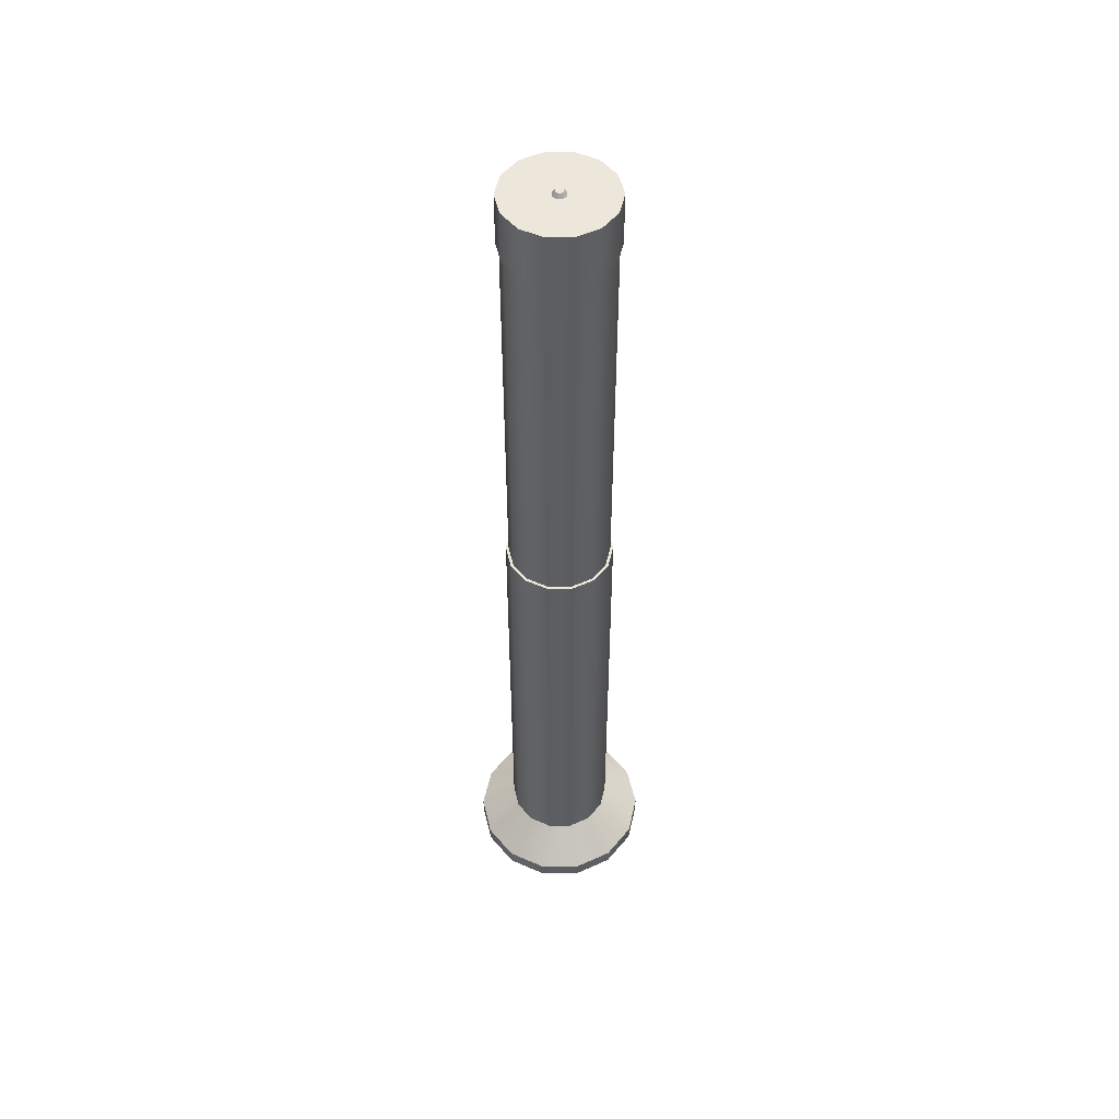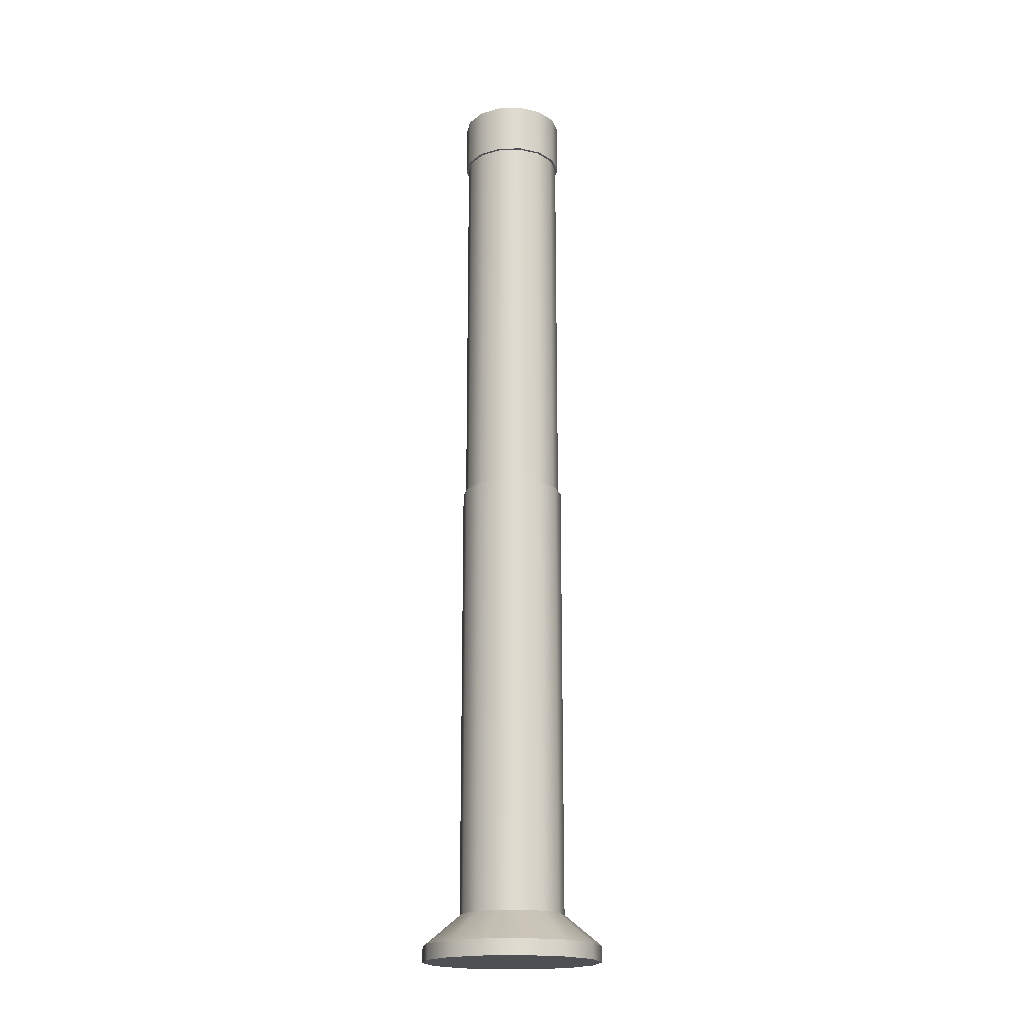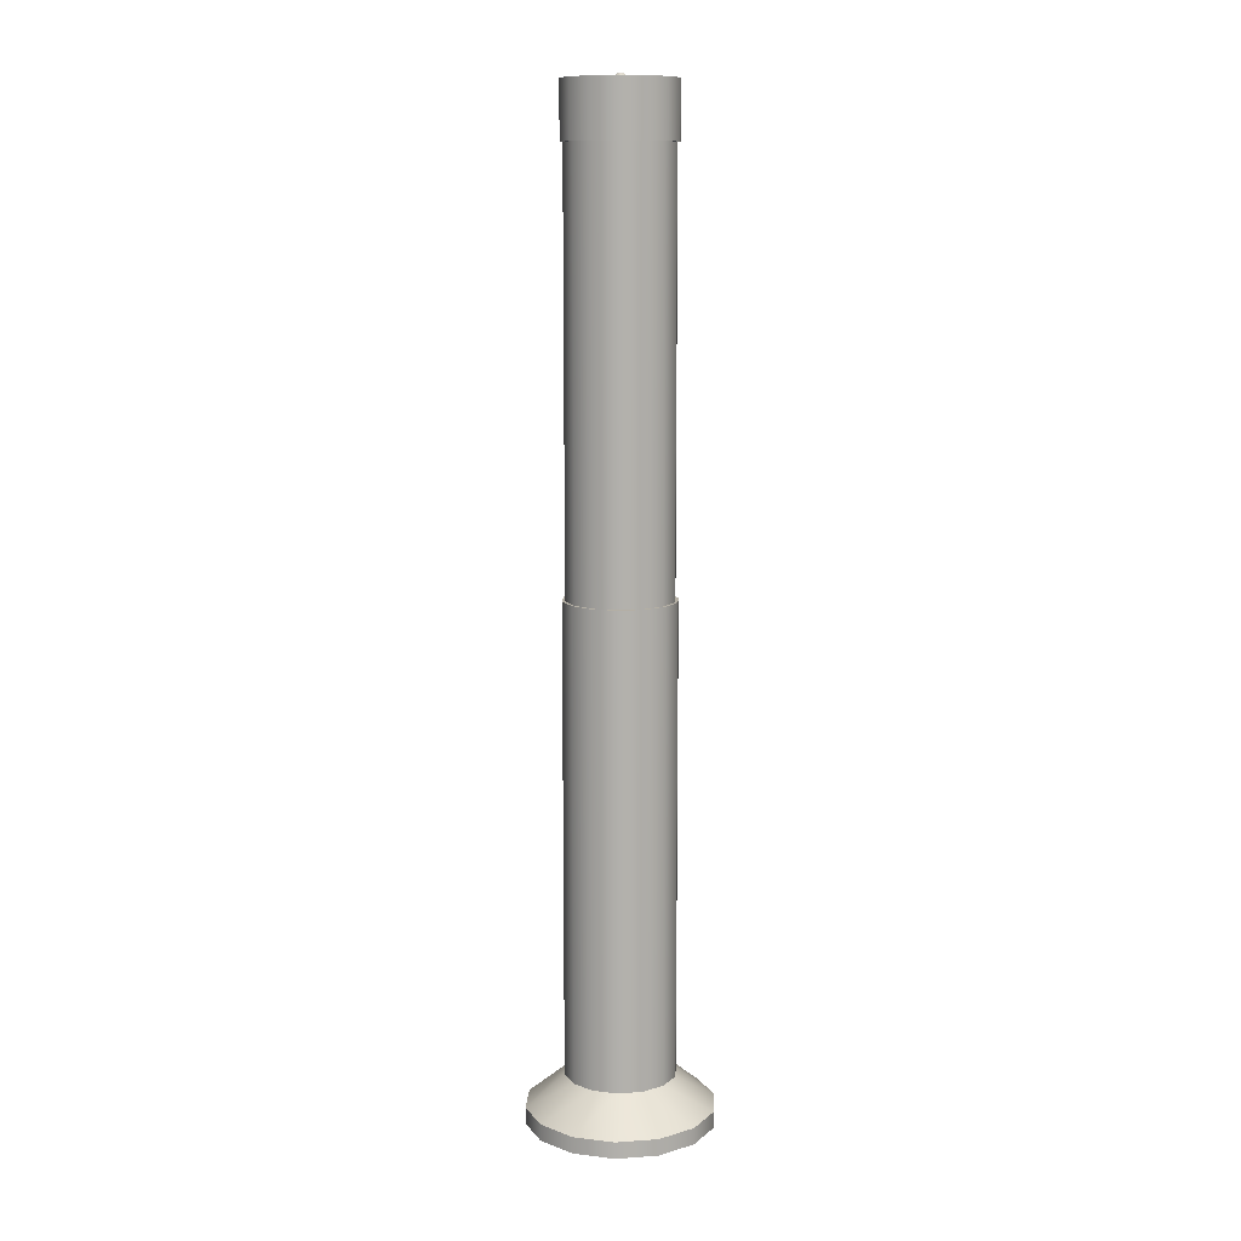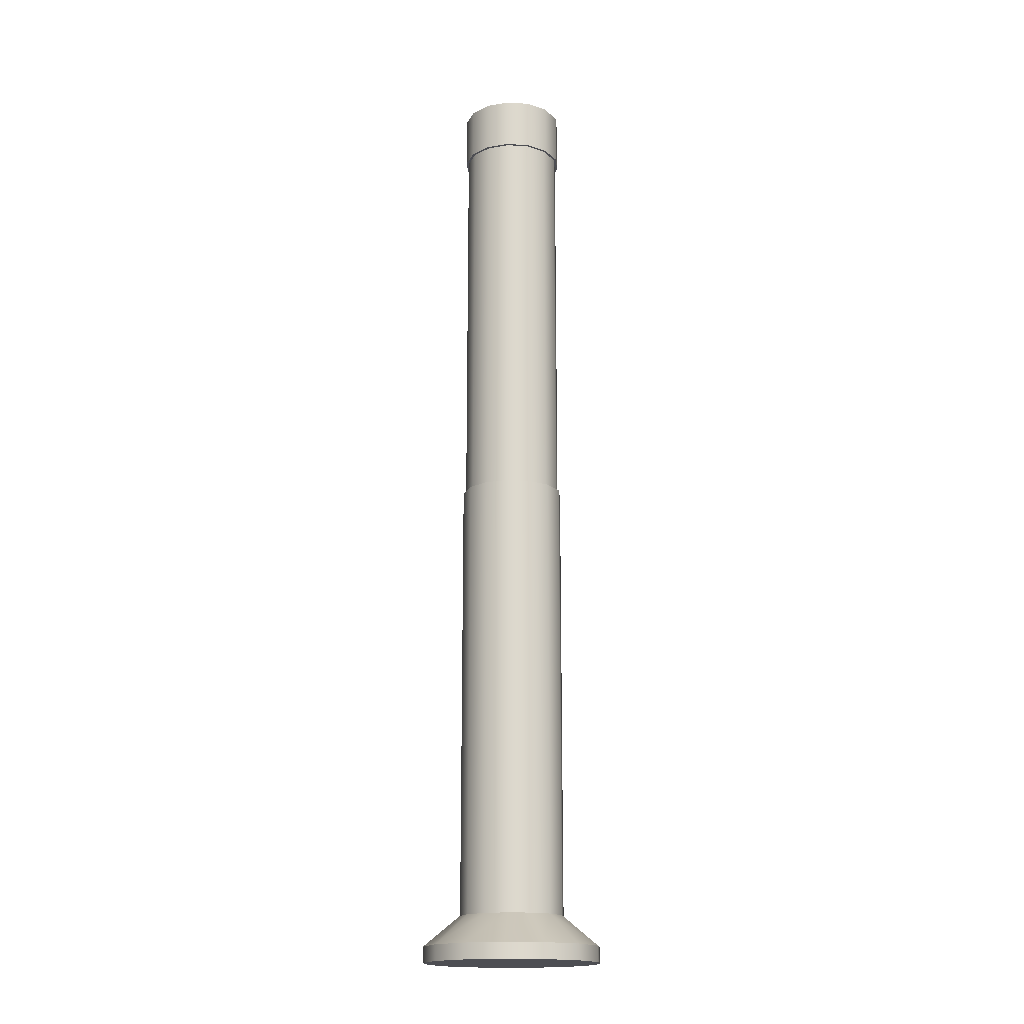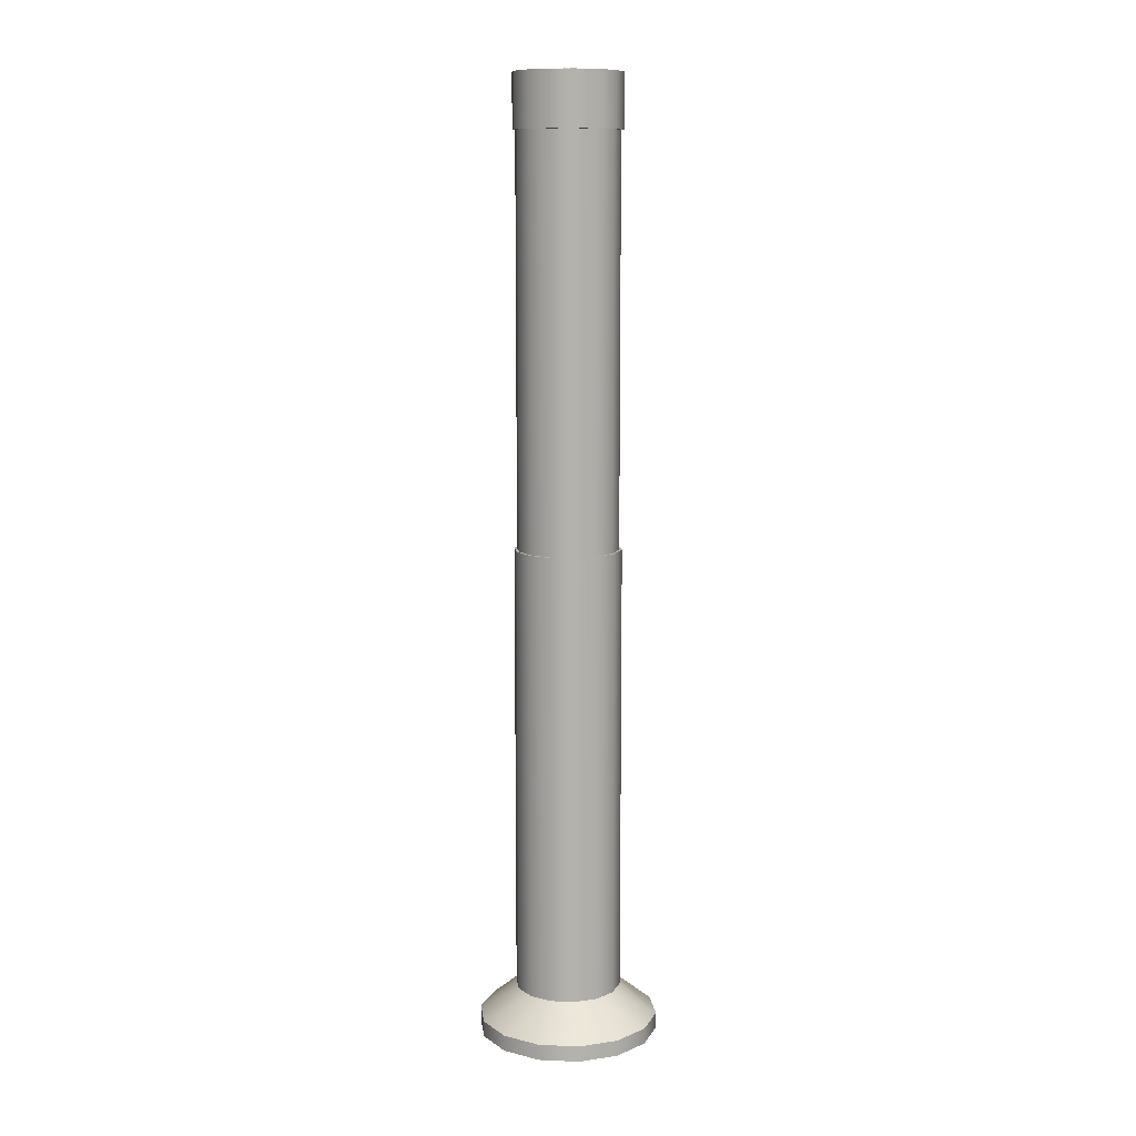
<metadata>
{"format":"obj","ext":"obj","renderer":"f3d","projection":"perspective","resolution":1024,"background":"white","views":[{"elev":51.6,"azim":2.9,"up":"+Y"},{"elev":-18.9,"azim":134.9,"up":"+Y"},{"elev":11.3,"azim":44.8,"up":"+Y"},{"elev":-17.3,"azim":21.5,"up":"+Y"},{"elev":10.8,"azim":86.4,"up":"+Y"}]}
</metadata>
<code>
v 0.05099 -0.5611 0.02085
v 0.06222 -0.592 0.06843
v 0.08577 -0.592 0.03526
v 0.03714 -0.5611 0.04036
v 0.08577 -0.6081 0.03526
v 0.09258 -0.592 -0.004851
v 0.03714 -0.1054 0.04036
v 0.02661 -0.592 0.08811
v 0.06222 -0.6081 0.06843
v 0.09258 -0.6081 -0.004851
v 0.055 -0.5611 -0.002744
v 0.05099 -0.1054 0.02085
v 0.0162 -0.1054 0.05194
v 0.0162 -0.5611 0.05194
v 0.08133 -0.592 -0.04394
v 0.08133 -0.6081 -0.04394
v 0.04845 -0.1054 0.01979
v 0.03531 -0.1054 0.03831
v -0.014 -0.592 0.09038
v 0.02661 -0.6081 0.08811
v 0.04838 -0.5611 -0.02574
v 0.055 -0.1054 -0.002744
v -0.007695 -0.5611 0.05328
v 0.01543 -0.1054 0.04929
v -0.014 -0.6081 0.09038
v 0.05422 -0.592 -0.07428
v 0.05225 -0.1054 -0.00259
v -0.007695 -0.1054 0.05328
v -0.05159 -0.592 0.07481
v -0.05159 -0.6081 0.07481
v 0.05422 -0.6081 -0.07428
v 0.03244 -0.5611 -0.04358
v 0.04838 -0.1054 -0.02574
v -0.0298 -0.5611 0.04412
v -0.007234 -0.1054 0.05056
v 0.01664 -0.6081 -0.08985
v 0.01664 -0.592 -0.08985
v 0.03244 -0.1054 -0.04358
v 0.05225 0.3006 -0.00259
v 0.03531 0.3006 0.03831
v 0.04845 0.3006 0.01979
v 0.03714 0.3006 0.04036
v 0.04597 0.3006 -0.02441
v 0.01543 0.3006 0.04929
v 0.0162 0.3006 0.05194
v 0.04597 -0.1054 -0.02441
v -0.0298 -0.1054 0.04412
v -0.04575 -0.5611 0.02627
v -0.07869 -0.6081 0.04448
v -0.02398 -0.6081 -0.08758
v 0.01033 -0.5611 -0.05275
v 0.01033 -0.1054 -0.05275
v 0.055 0.3006 -0.002744
v 0.05099 0.3006 0.02085
v 0.03084 0.3006 -0.04134
v -0.007695 0.3006 0.05328
v -0.007234 0.3006 0.05056
v -0.02821 -0.1054 0.04187
v -0.07869 -0.592 0.04448
v -0.02398 -0.592 -0.08758
v -0.01356 -0.5611 -0.0514
v 0.03084 -0.1054 -0.04134
v 0.04838 0.3006 -0.02574
v 0.03714 0.3544 0.04036
v 0.0162 0.3544 0.05194
v 0.03244 0.3006 -0.04358
v -0.04575 -0.1054 0.02627
v 0.009867 0.3006 -0.05003
v -0.0298 0.3006 0.04412
v -0.04333 -0.1054 0.02494
v -0.05237 -0.5611 0.003276
v -0.08995 -0.592 0.005383
v -0.05959 -0.6081 -0.0679
v -0.01356 -0.1054 -0.0514
v 0.009867 -0.1054 -0.05003
v 0.05099 0.3544 0.02085
v 0.055 0.3544 -0.002744
v 0.01033 0.3006 -0.05275
v -0.007695 0.3544 0.05328
v -0.05237 -0.1054 0.003276
v -0.02821 0.3006 0.04187
v -0.08995 -0.6081 0.005383
v -0.05959 -0.592 -0.0679
v -0.03451 -0.5611 -0.03983
v -0.0128 -0.1054 -0.04875
v 0.03244 0.3544 -0.04358
v 0.04838 0.3544 -0.02574
v 0.01033 0.3544 -0.05275
v 0.004251 0.3544 0.05261
v -0.04962 -0.1054 0.003122
v -0.0128 0.3006 -0.04875
v -0.0298 0.3544 0.04412
v -0.04333 0.3006 0.02494
v -0.04836 -0.5611 -0.02032
v -0.04836 -0.1054 -0.02032
v -0.08313 -0.592 -0.03472
v -0.08313 -0.6081 -0.03472
v -0.03451 -0.1054 -0.03983
v -0.03267 -0.1054 -0.03778
v -0.01356 0.3544 -0.0514
v -0.04581 -0.1054 -0.01926
v -0.01356 0.3006 -0.0514
v 0.005795 0.3544 0.005278
v -0.04575 0.3006 0.02627
v 0.008027 0.3544 -0.00011
v -0.001618 0.3544 -0.05208
v 0.007526 0.3544 0.002839
v -0.03267 0.3006 -0.03778
v 0.003177 0.3544 0.006725
v -0.04575 0.3544 0.02627
v -0.04962 0.3006 0.003122
v 0.0072 0.3544 -0.002985
v -0.03451 0.3006 -0.03983
v -0.04581 0.3006 -0.01926
v -0.05237 0.3006 0.003276
v 0.005042 0.3584 0.00181
v 0.002433 0.3584 0.004141
v 0.00019 0.3544 0.006892
v -0.05237 0.3544 0.003276
v 0.005343 0.3584 4e-05
v 0.005207 0.3544 -0.005216
v 0.004847 0.3584 -0.001685
v -0.03451 0.3544 -0.03983
v -0.004893 0.3544 -0.002307
v -0.04836 0.3006 -0.02032
v 0.004003 0.3584 0.003273
v -0.002574 0.3544 0.005747
v 0.002443 0.3544 -0.00636
v 0.00365 0.3584 -0.003023
v -0.005394 0.3544 0.000642
v -0.003162 0.3544 -0.004746
v -0.04836 0.3544 -0.02032
v 0.000641 0.3584 0.004242
v -0.004566 0.3544 0.003517
v -0.05037 0.3544 -0.00852
v -0.000544 0.3544 -0.006193
v 0.001992 0.3584 -0.00371
v -0.002409 0.3584 -0.001278
v -0.00137 0.3584 -0.002741
v -0.001017 0.3584 0.003555
v 0.0002 0.3584 -0.003609
v -0.002213 0.3584 0.002216
v -0.00271 0.3584 0.000492
v -0.04333 0.3544 0.02494
v -0.04581 0.3544 -0.01926
v -0.03267 0.3544 -0.03778
v -0.0128 0.3544 -0.04875
v 0.03084 0.3544 -0.04134
v -0.007234 0.3544 0.05056
v -0.02821 0.3544 0.04187
v 0.004847 0.3544 -0.001685
v -0.002213 0.3544 0.002216
g mesh1_mesh1-geometry
f 1 2 3
f 2 1 4
f 2 5 3
f 6 1 3
f 1 7 4
f 4 8 2
f 5 2 9
f 10 3 5
f 1 6 11
f 3 10 6
f 7 1 12
f 13 4 7
f 8 4 14
f 8 9 2
f 9 10 5
f 15 11 6
f 11 12 1
f 16 6 10
f 17 7 12
f 4 13 14
f 7 18 13
f 14 19 8
f 9 8 20
f 10 9 16
f 11 15 21
f 6 16 15
f 12 11 22
f 7 17 18
f 22 17 12
f 13 23 14
f 13 18 24
f 19 14 23
f 25 8 19
f 8 25 20
f 16 9 20
f 26 21 15
f 21 22 11
f 16 26 15
f 17 22 27
f 23 13 28
f 13 24 28
f 23 29 19
f 19 30 25
f 31 20 25
f 16 20 31
f 21 26 32
f 22 21 33
f 26 16 31
f 27 22 33
f 28 34 23
f 28 24 35
f 29 23 34
f 30 19 29
f 36 25 30
f 31 25 36
f 37 32 26
f 38 21 32
f 21 38 33
f 31 37 26
f 39 40 41
f 41 42 40
f 40 43 44
f 40 45 44
f 27 33 46
f 34 28 47
f 28 35 47
f 48 29 34
f 29 49 30
f 36 30 50
f 37 31 36
f 32 37 51
f 32 52 38
f 46 33 38
f 40 39 43
f 53 41 39
f 42 41 54
f 40 42 45
f 44 43 55
f 44 45 56
f 47 48 34
f 44 55 57
f 44 56 57
f 47 35 58
f 29 48 59
f 49 29 59
f 50 30 49
f 60 36 50
f 36 60 37
f 37 61 51
f 52 32 51
f 62 38 52
f 46 38 62
f 63 39 43
f 41 53 54
f 53 39 63
f 54 64 42
f 42 65 45
f 66 43 55
f 65 56 45
f 48 47 67
f 57 55 68
f 57 56 69
f 47 58 70
f 71 59 48
f 72 49 59
f 50 49 73
f 73 60 50
f 61 37 60
f 74 51 61
f 51 74 52
f 62 52 75
f 63 43 66
f 53 76 54
f 63 77 53
f 64 54 76
f 65 42 64
f 66 55 78
f 56 65 79
f 47 70 67
f 80 48 67
f 78 55 68
f 57 68 81
f 79 69 56
f 57 69 81
f 59 71 72
f 48 80 71
f 49 72 82
f 73 49 82
f 60 73 83
f 60 84 61
f 84 74 61
f 85 52 74
f 75 52 85
f 86 63 66
f 76 53 77
f 77 63 87
f 77 64 76
f 64 87 65
f 88 66 78
f 79 65 89
f 67 70 90
f 67 90 80
f 78 68 91
f 81 68 91
f 69 79 92
f 81 69 93
f 94 72 71
f 95 71 80
f 96 82 72
f 73 82 97
f 97 83 73
f 84 60 83
f 74 84 98
f 85 74 99
f 63 86 87
f 66 88 86
f 64 77 87
f 65 87 89
f 78 100 88
f 89 86 79
f 80 90 101
f 78 91 102
f 81 91 93
f 79 103 92
f 92 104 69
f 93 69 104
f 72 94 96
f 71 95 94
f 80 101 95
f 82 96 97
f 83 97 96
f 83 94 84
f 94 98 84
f 99 74 98
f 89 87 86
f 105 86 88
f 100 78 102
f 88 100 106
f 79 86 107
f 102 91 108
f 93 91 108
f 103 79 107
f 92 103 109
f 104 92 110
f 93 104 111
f 93 108 111
f 94 83 96
f 98 94 95
f 101 98 95
f 99 98 101
f 107 86 105
f 105 88 112
f 113 100 102
f 110 106 100
f 92 88 106
f 111 108 114
f 111 115 114
f 102 108 113
f 105 103 107
f 116 103 107
f 103 112 109
f 103 117 109
f 92 109 118
f 92 106 110
f 119 104 110
f 111 104 115
f 120 107 105
f 112 88 121
f 103 105 112
f 122 105 112
f 100 113 123
f 110 100 123
f 92 124 88
f 113 108 114
f 114 115 125
f 103 116 126
f 107 120 116
f 109 112 121
f 117 103 126
f 117 118 109
f 109 121 118
f 92 118 127
f 104 119 115
f 110 123 119
f 105 122 120
f 121 88 128
f 129 112 121
f 112 129 122
f 125 123 113
f 92 130 124
f 131 88 124
f 113 114 125
f 115 132 125
f 120 126 116
f 126 122 117
f 118 117 133
f 118 121 128
f 118 128 127
f 133 127 118
f 92 127 134
f 135 115 119
f 119 123 135
f 126 120 122
f 128 88 136
f 137 121 128
f 121 137 129
f 117 122 129
f 123 125 132
f 92 134 130
f 130 131 124
f 130 138 124
f 136 88 131
f 124 139 131
f 132 115 135
f 117 129 133
f 127 128 136
f 127 133 140
f 127 136 134
f 140 134 127
f 135 123 132
f 141 128 136
f 128 141 137
f 133 129 137
f 134 131 130
f 142 130 134
f 138 130 143
f 139 124 138
f 134 136 131
f 131 141 136
f 141 131 139
f 133 137 140
f 134 140 142
f 140 137 141
f 130 142 143
f 143 139 138
f 142 141 139
f 140 141 142
f 142 139 143
g mesh1_mesh1-geometry
f 3 2 1
f 4 1 2
f 3 5 2
f 3 1 6
f 4 7 1
f 2 8 4
f 9 2 5
f 5 3 10
f 11 6 1
f 6 10 3
f 12 1 7
f 7 4 13
f 14 4 8
f 2 9 8
f 5 10 9
f 6 11 15
f 1 12 11
f 10 6 16
f 12 7 17
f 14 13 4
f 13 18 7
f 8 19 14
f 20 8 9
f 16 9 10
f 21 15 11
f 15 16 6
f 22 11 12
f 18 17 7
f 12 17 22
f 14 23 13
f 24 18 13
f 23 14 19
f 19 8 25
f 20 25 8
f 20 9 16
f 15 21 26
f 11 22 21
f 15 26 16
f 18 40 17
f 27 22 17
f 28 13 23
f 24 44 18
f 28 24 13
f 19 29 23
f 25 30 19
f 25 20 31
f 31 20 16
f 32 26 21
f 33 21 22
f 31 16 26
f 41 17 40
f 40 18 44
f 33 22 27
f 17 41 27
f 23 34 28
f 24 35 44
f 35 24 28
f 34 23 29
f 29 19 30
f 30 25 36
f 36 25 31
f 26 32 37
f 32 21 38
f 33 38 21
f 26 37 31
f 41 40 39
f 40 42 41
f 44 43 40
f 44 45 40
f 46 33 27
f 39 27 41
f 47 28 34
f 57 44 35
f 47 35 28
f 34 29 48
f 30 49 29
f 50 30 36
f 36 31 37
f 51 37 32
f 38 52 32
f 38 33 46
f 43 39 40
f 39 41 53
f 54 41 42
f 45 42 40
f 55 43 44
f 56 45 44
f 27 39 46
f 34 48 47
f 57 55 44
f 57 56 44
f 35 58 57
f 58 35 47
f 59 48 29
f 59 29 49
f 49 30 50
f 50 36 60
f 37 60 36
f 51 61 37
f 51 32 52
f 52 38 62
f 62 38 46
f 43 46 39
f 43 39 63
f 54 53 41
f 63 39 53
f 42 64 54
f 45 65 42
f 43 55 46
f 55 43 66
f 45 56 65
f 67 47 48
f 68 55 57
f 69 56 57
f 81 57 58
f 70 58 47
f 48 59 71
f 59 49 72
f 73 49 50
f 50 60 73
f 60 37 61
f 61 51 74
f 52 74 51
f 75 52 62
f 62 46 55
f 66 43 63
f 54 76 53
f 53 77 63
f 76 54 64
f 64 42 65
f 78 55 66
f 79 65 56
f 67 70 47
f 67 48 80
f 55 68 62
f 68 55 78
f 81 68 57
f 56 69 79
f 81 69 57
f 58 70 81
f 72 71 59
f 71 80 48
f 82 72 49
f 82 49 73
f 83 73 60
f 61 84 60
f 61 74 84
f 74 52 85
f 85 52 75
f 75 62 68
f 66 63 86
f 77 53 76
f 87 63 77
f 76 64 77
f 65 87 64
f 78 66 88
f 89 65 79
f 90 70 67
f 80 90 67
f 91 68 78
f 91 68 81
f 92 79 69
f 93 69 81
f 93 81 70
f 71 72 94
f 80 71 95
f 72 82 96
f 97 82 73
f 73 83 97
f 83 60 84
f 98 84 74
f 99 74 85
f 85 75 91
f 68 91 75
f 87 86 63
f 86 88 66
f 87 77 64
f 89 87 65
f 88 100 78
f 79 86 89
f 90 111 70
f 101 90 80
f 102 91 78
f 93 91 81
f 92 103 79
f 69 104 92
f 104 69 93
f 93 70 111
f 96 94 72
f 94 95 71
f 95 101 80
f 97 96 82
f 96 97 83
f 84 94 83
f 84 98 94
f 98 74 99
f 85 91 99
f 86 87 89
f 88 86 105
f 102 78 100
f 106 100 88
f 107 86 79
f 111 90 114
f 101 114 90
f 108 91 102
f 108 91 93
f 107 79 103
f 109 103 92
f 110 92 104
f 111 104 93
f 111 108 93
f 96 83 94
f 95 94 98
f 95 98 101
f 101 98 99
f 108 99 91
f 105 86 107
f 112 88 105
f 102 100 113
f 100 106 110
f 106 88 92
f 114 108 111
f 114 115 111
f 114 101 108
f 113 108 102
f 107 103 105
f 107 103 116
f 109 112 103
f 109 117 103
f 118 109 92
f 110 106 92
f 110 104 119
f 115 104 111
f 99 108 101
f 105 107 120
f 121 88 112
f 112 105 103
f 112 105 122
f 123 113 100
f 123 100 110
f 88 124 92
f 114 108 113
f 125 115 114
f 126 116 103
f 116 120 107
f 121 112 109
f 126 103 117
f 109 118 117
f 118 121 109
f 127 118 92
f 115 119 104
f 119 123 110
f 120 122 105
f 128 88 121
f 121 112 129
f 122 129 112
f 113 123 125
f 124 130 92
f 124 88 131
f 125 114 113
f 125 132 115
f 116 126 120
f 117 122 126
f 133 117 118
f 128 121 118
f 127 128 118
f 118 127 133
f 134 127 92
f 119 115 135
f 135 123 119
f 122 120 126
f 136 88 128
f 128 121 137
f 129 137 121
f 129 122 117
f 132 125 123
f 130 134 92
f 124 131 130
f 124 138 130
f 131 88 136
f 131 139 124
f 135 115 132
f 133 129 117
f 136 128 127
f 140 133 127
f 134 136 127
f 127 134 140
f 132 123 135
f 136 128 141
f 137 141 128
f 137 129 133
f 130 131 134
f 134 130 142
f 143 130 138
f 138 124 139
f 131 136 134
f 136 141 131
f 139 131 141
f 140 137 133
f 142 140 134
f 141 137 140
f 143 142 130
f 138 139 143
f 139 141 142
f 142 141 140
f 143 139 142
g mesh1_mesh1-geometry
f 17 40 18
f 18 44 24
f 40 17 41
f 44 18 40
f 27 41 17
f 44 35 24
f 41 27 39
f 35 44 57
f 46 39 27
f 57 58 35
f 39 46 43
f 46 55 43
f 58 57 81
f 55 46 62
f 62 68 55
f 81 70 58
f 68 62 75
f 70 81 93
f 91 75 85
f 75 91 68
f 70 111 90
f 111 70 93
f 99 91 85
f 114 90 111
f 90 114 101
f 91 99 108
f 108 101 114
f 101 108 99
g mesh2_mesh2-geometry
l 93 144
g mesh3_mesh3-geometry
l 114 145
g mesh4_mesh4-geometry
l 108 146
g mesh5_mesh5-geometry
l 91 147
g mesh6_mesh6-geometry
l 55 148
g mesh7_mesh7-geometry
l 57 149
g mesh8_mesh8-geometry
l 81 150
g mesh9_mesh9-geometry
l 151 152
l 112 151
l 152 134

</code>
